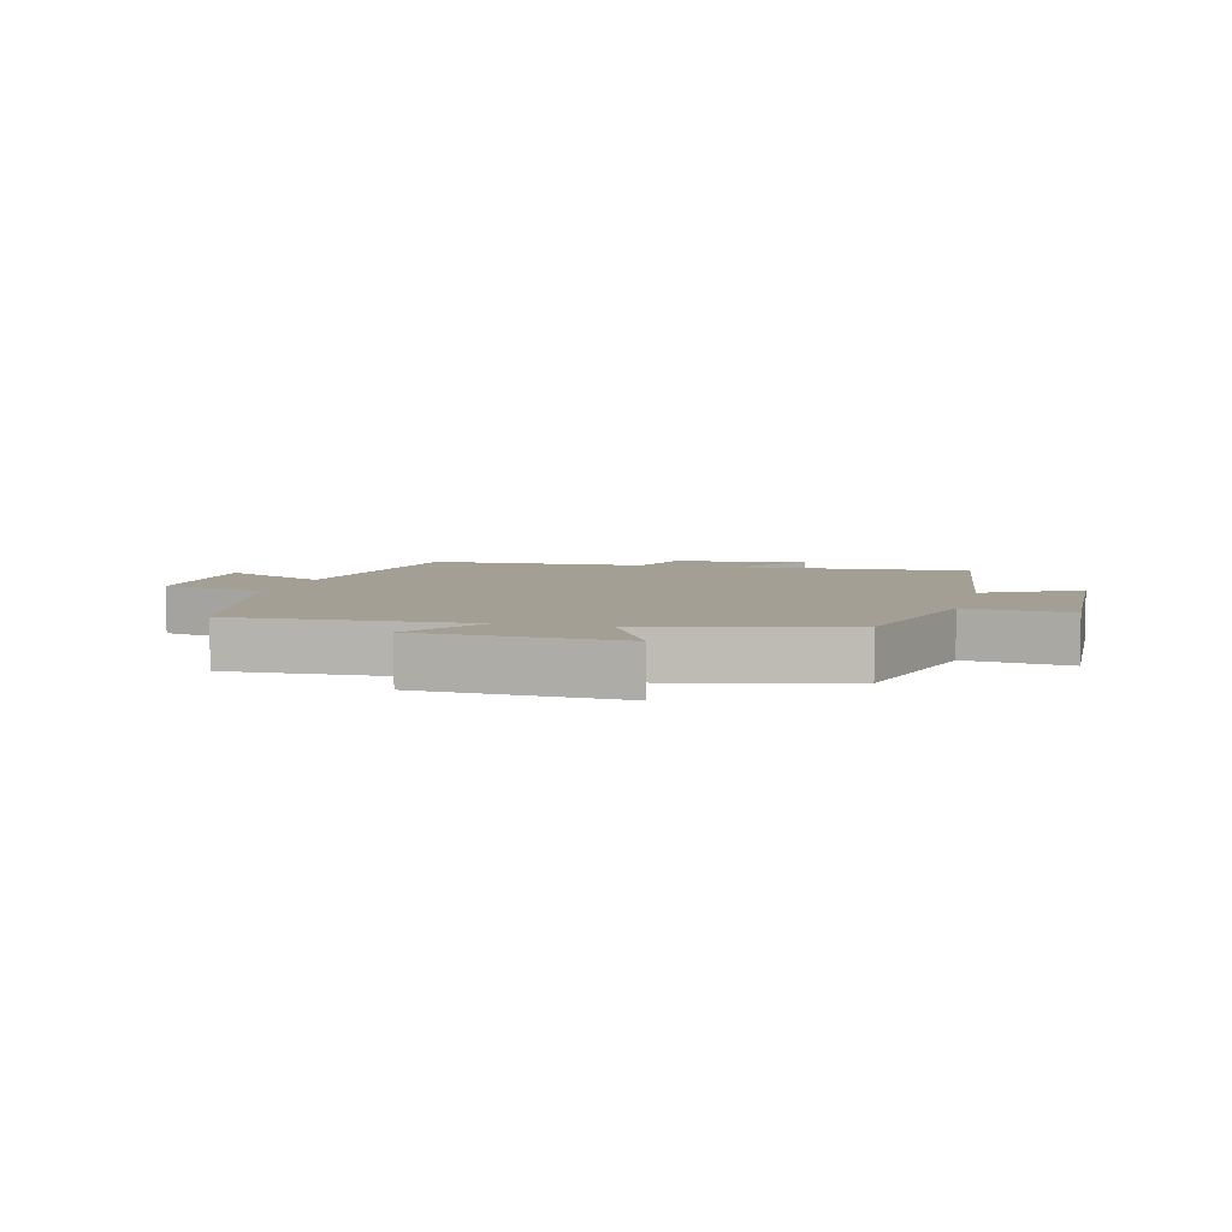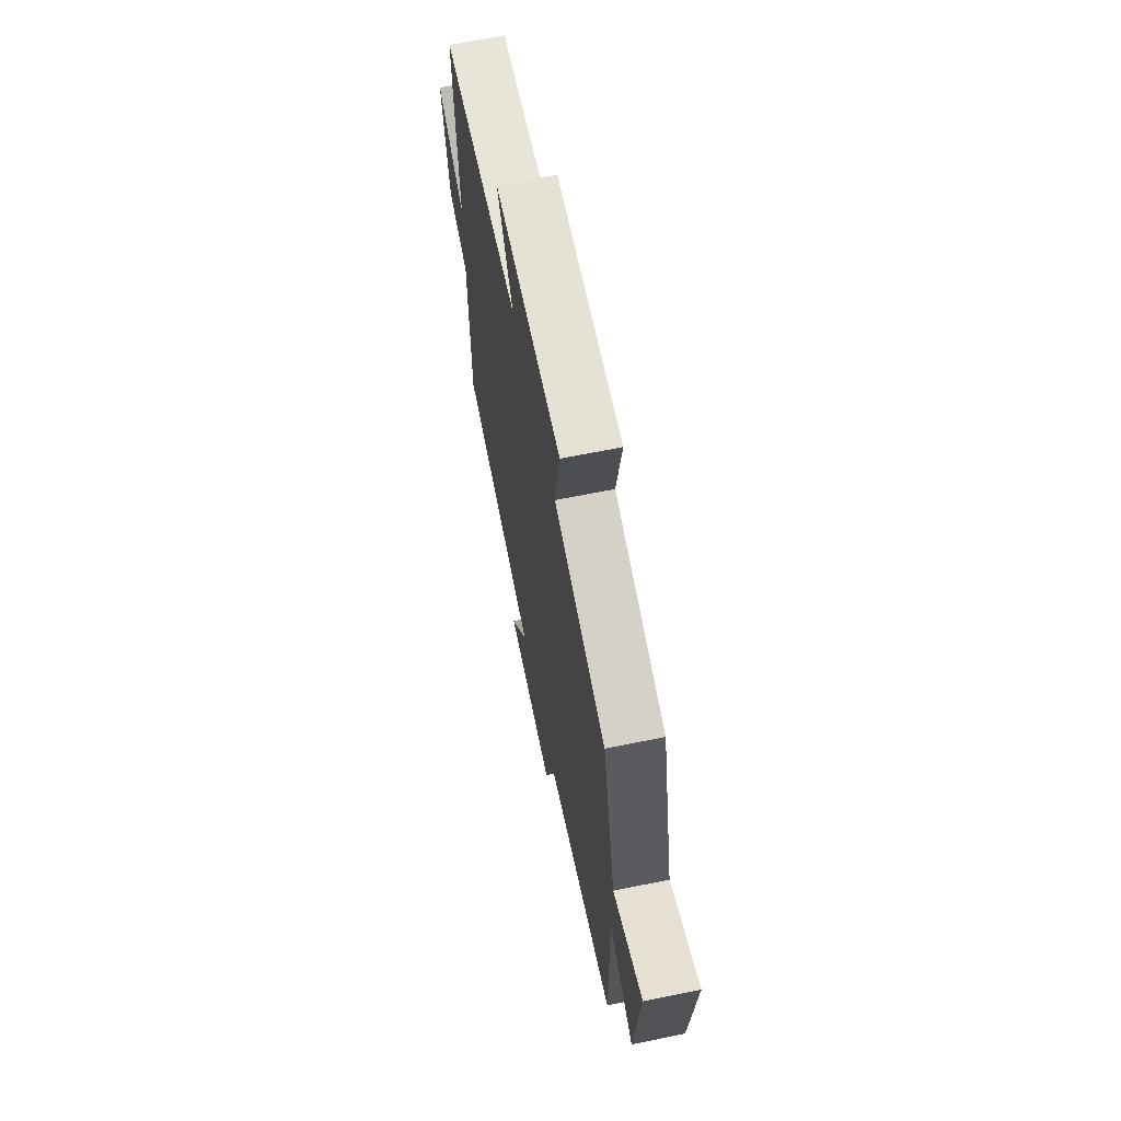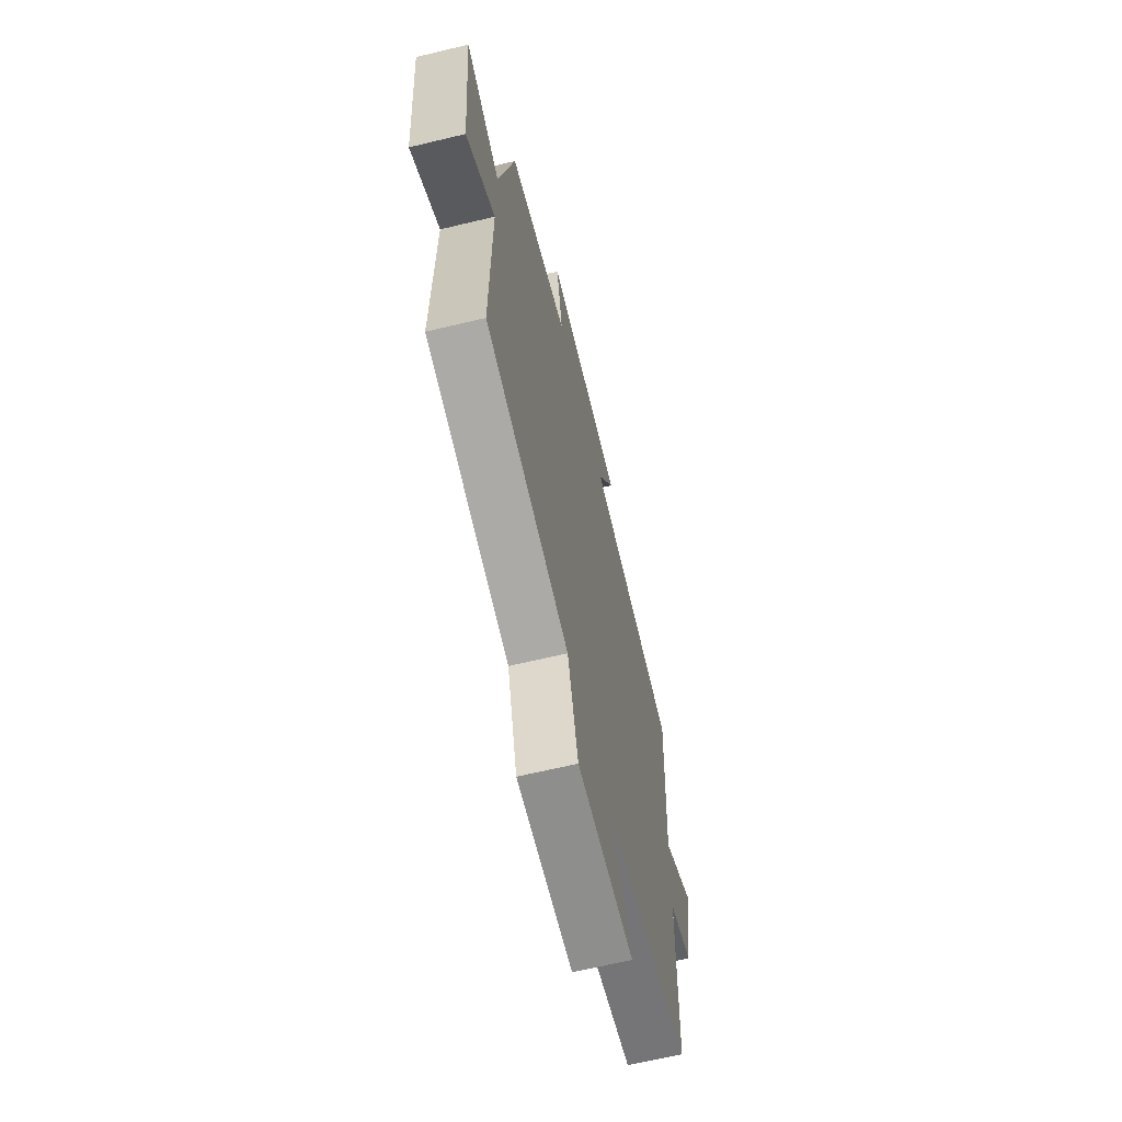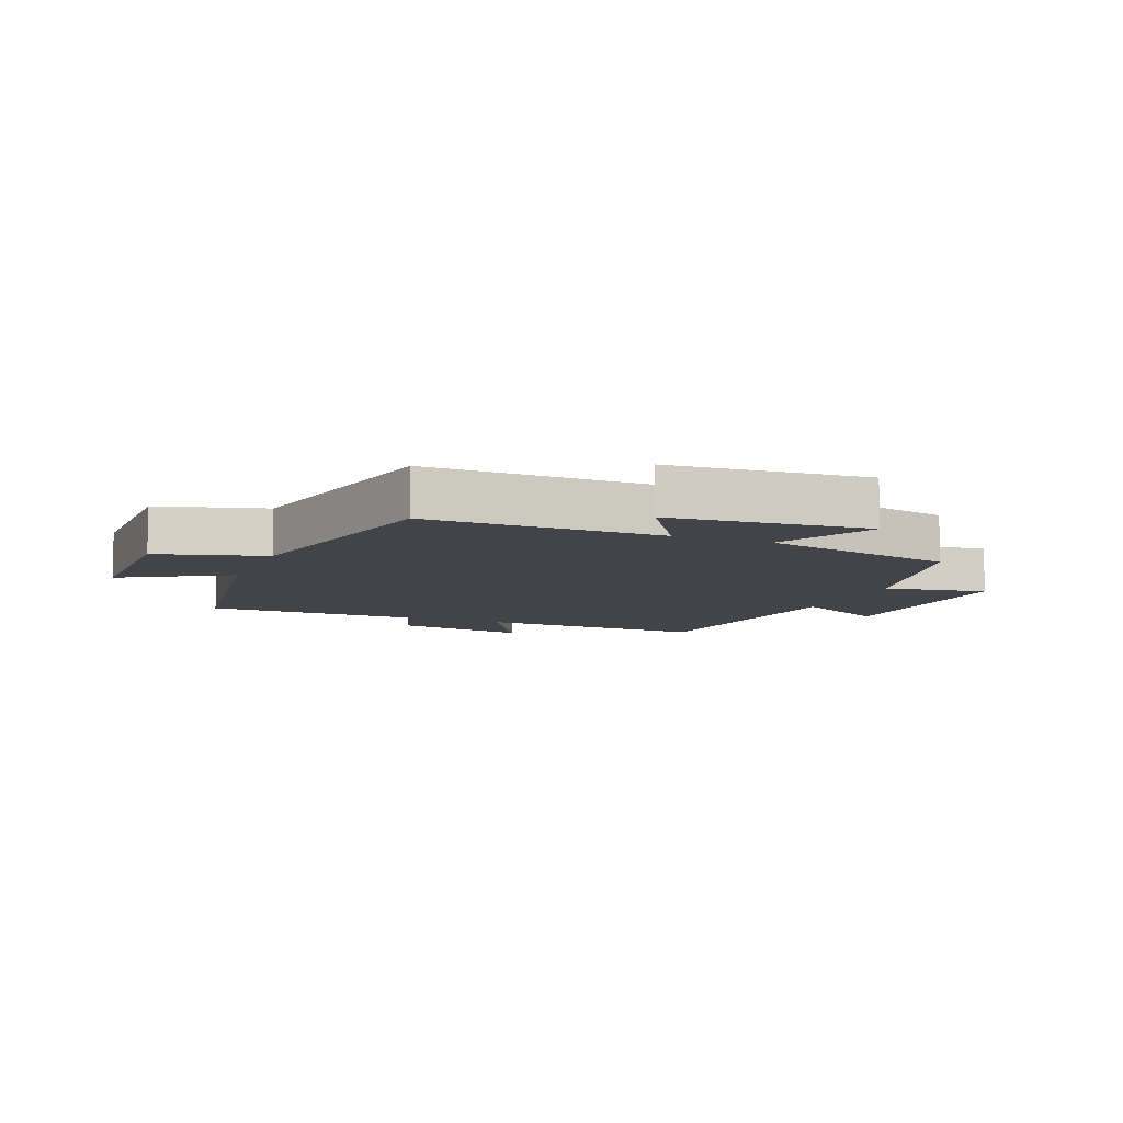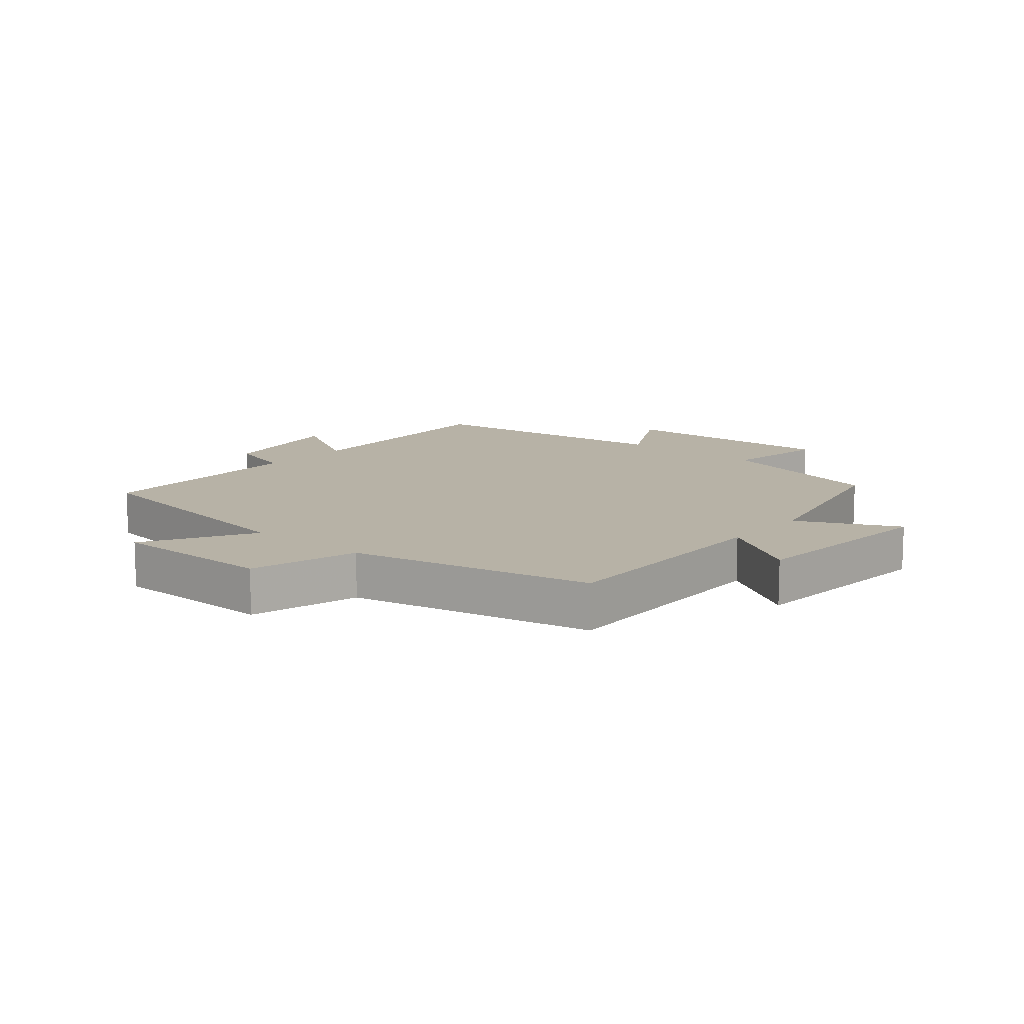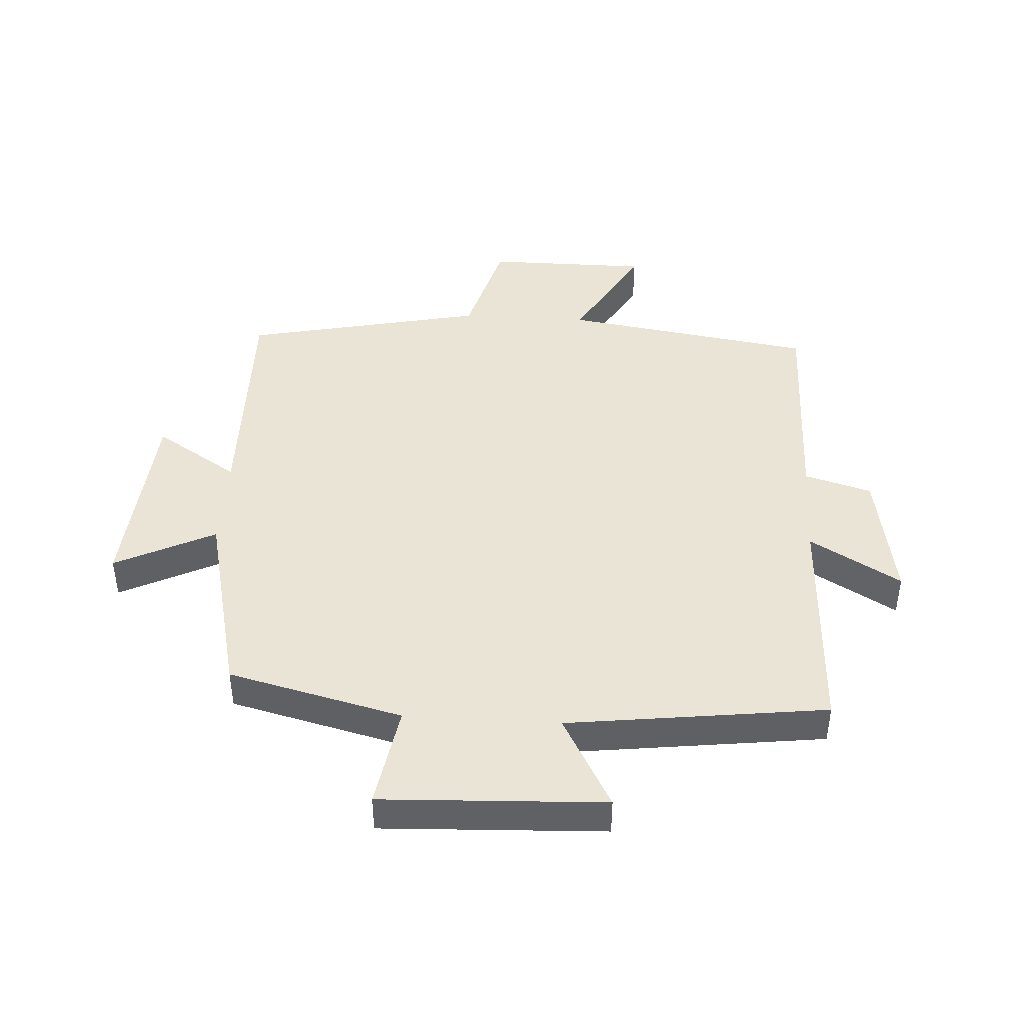
<metadata>
{"format":"obj","ext":"obj","renderer":"f3d","projection":"perspective","resolution":1024,"background":"white","views":[{"elev":5.4,"azim":-75.9,"up":"+Y"},{"elev":66.5,"azim":-101.5,"up":"+Z"},{"elev":-64.8,"azim":-76.4,"up":"+Z"},{"elev":-8.5,"azim":-111.8,"up":"+Y"},{"elev":12.3,"azim":-139.6,"up":"+Y"},{"elev":43.6,"azim":3.5,"up":"+Y"}]}
</metadata>
<code>
v 0.517 0.07 0.447
v 0.5 0.07 0.074
v 0.646 0.07 0.159
v 0.608 0.07 -0.057
v 0.5 0.07 -0.088
v 0.495 0.07 -0.439
v 0.091 0.07 -0.5
v 0.191 0.07 -0.673
v -0.071 0.07 -0.673
v -0.119 0.07 -0.5
v -0.506 0.07 -0.417
v -0.5 0.07 -0.038
v -0.634 0.07 -0.123
v -0.66 0.07 0.197
v -0.5 0.07 0.118
v -0.427 0.07 0.431
v -0.147 0.07 0.5
v -0.175 0.07 0.666
v 0.183 0.07 0.65
v 0.101 0.07 0.5
v 0.517 0 0.447
v 0.5 0 0.074
v 0.646 0 0.159
v 0.608 0 -0.057
v 0.5 0 -0.088
v 0.495 0 -0.439
v 0.091 0 -0.5
v 0.191 0 -0.673
v -0.071 0 -0.673
v -0.119 0 -0.5
v -0.506 0 -0.417
v -0.5 0 -0.038
v -0.634 0 -0.123
v -0.66 0 0.197
v -0.5 0 0.118
v -0.427 0 0.431
v -0.147 0 0.5
v -0.175 0 0.666
v 0.183 0 0.65
v 0.101 0 0.5
f 17 18 19 20
f 20 1 2
f 17 20 2
f 16 17 2
f 15 16 2
f 12 13 14 15
f 12 15 2
f 10 11 12 2
f 7 8 9 10
f 7 10 2
f 6 7 2
f 5 6 2
f 2 3 4 5
f 40 39 38 37
f 22 21 40
f 22 40 37
f 22 37 36
f 22 36 35
f 35 34 33 32
f 22 35 32
f 22 32 31 30
f 30 29 28 27
f 22 30 27
f 22 27 26
f 22 26 25
f 25 24 23 22
f 1 21 22 2
f 2 22 23 3
f 3 23 24 4
f 4 24 25 5
f 5 25 26 6
f 6 26 27 7
f 7 27 28 8
f 8 28 29 9
f 9 29 30 10
f 10 30 31 11
f 11 31 32 12
f 12 32 33 13
f 13 33 34 14
f 14 34 35 15
f 15 35 36 16
f 16 36 37 17
f 17 37 38 18
f 18 38 39 19
f 19 39 40 20
f 20 40 21 1

</code>
